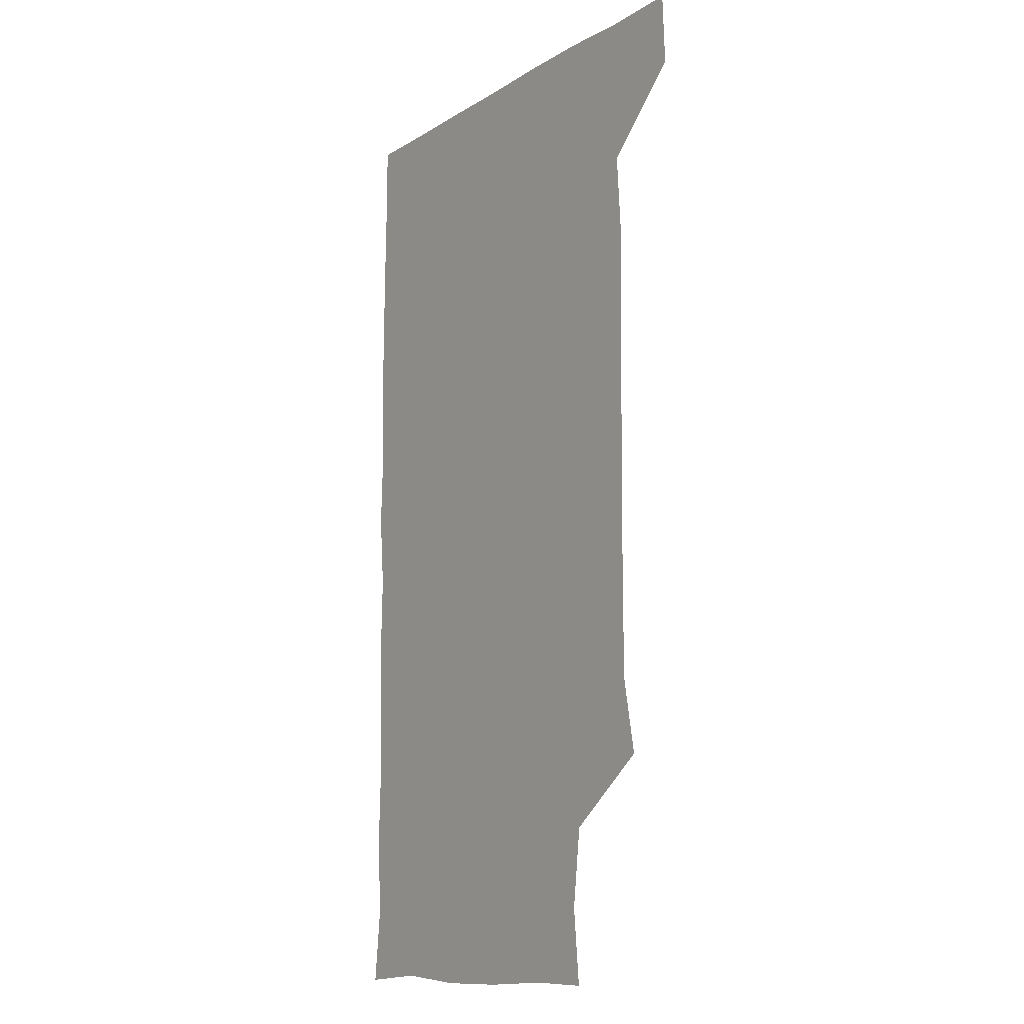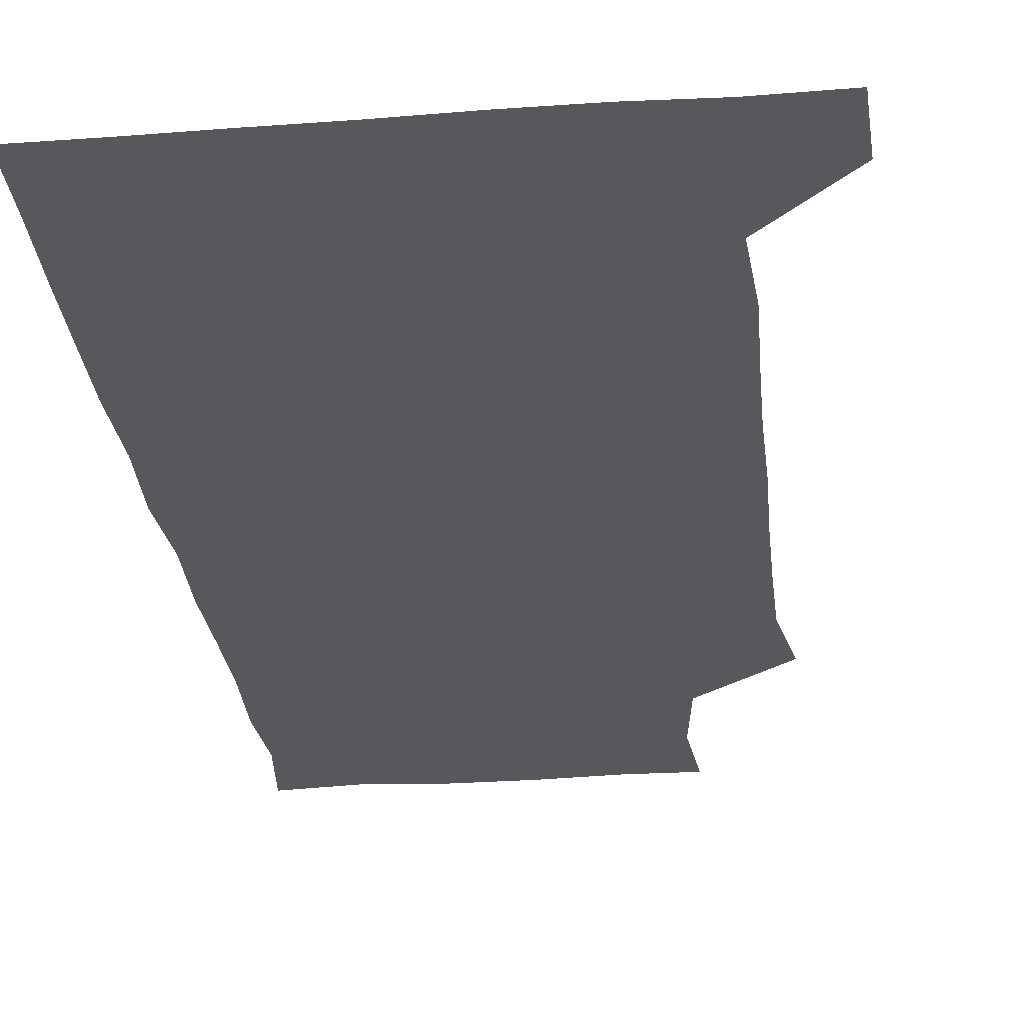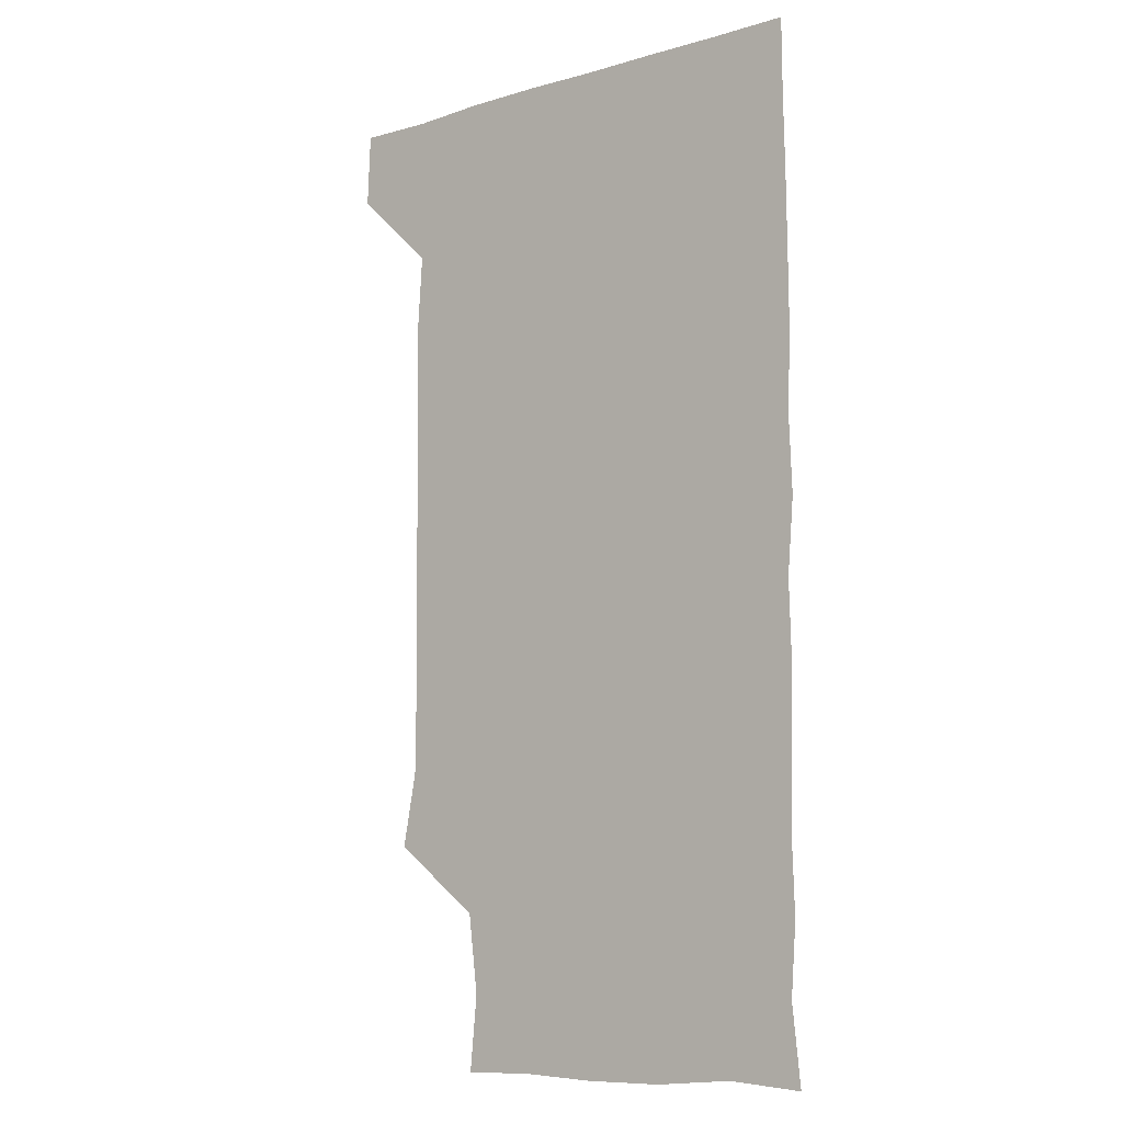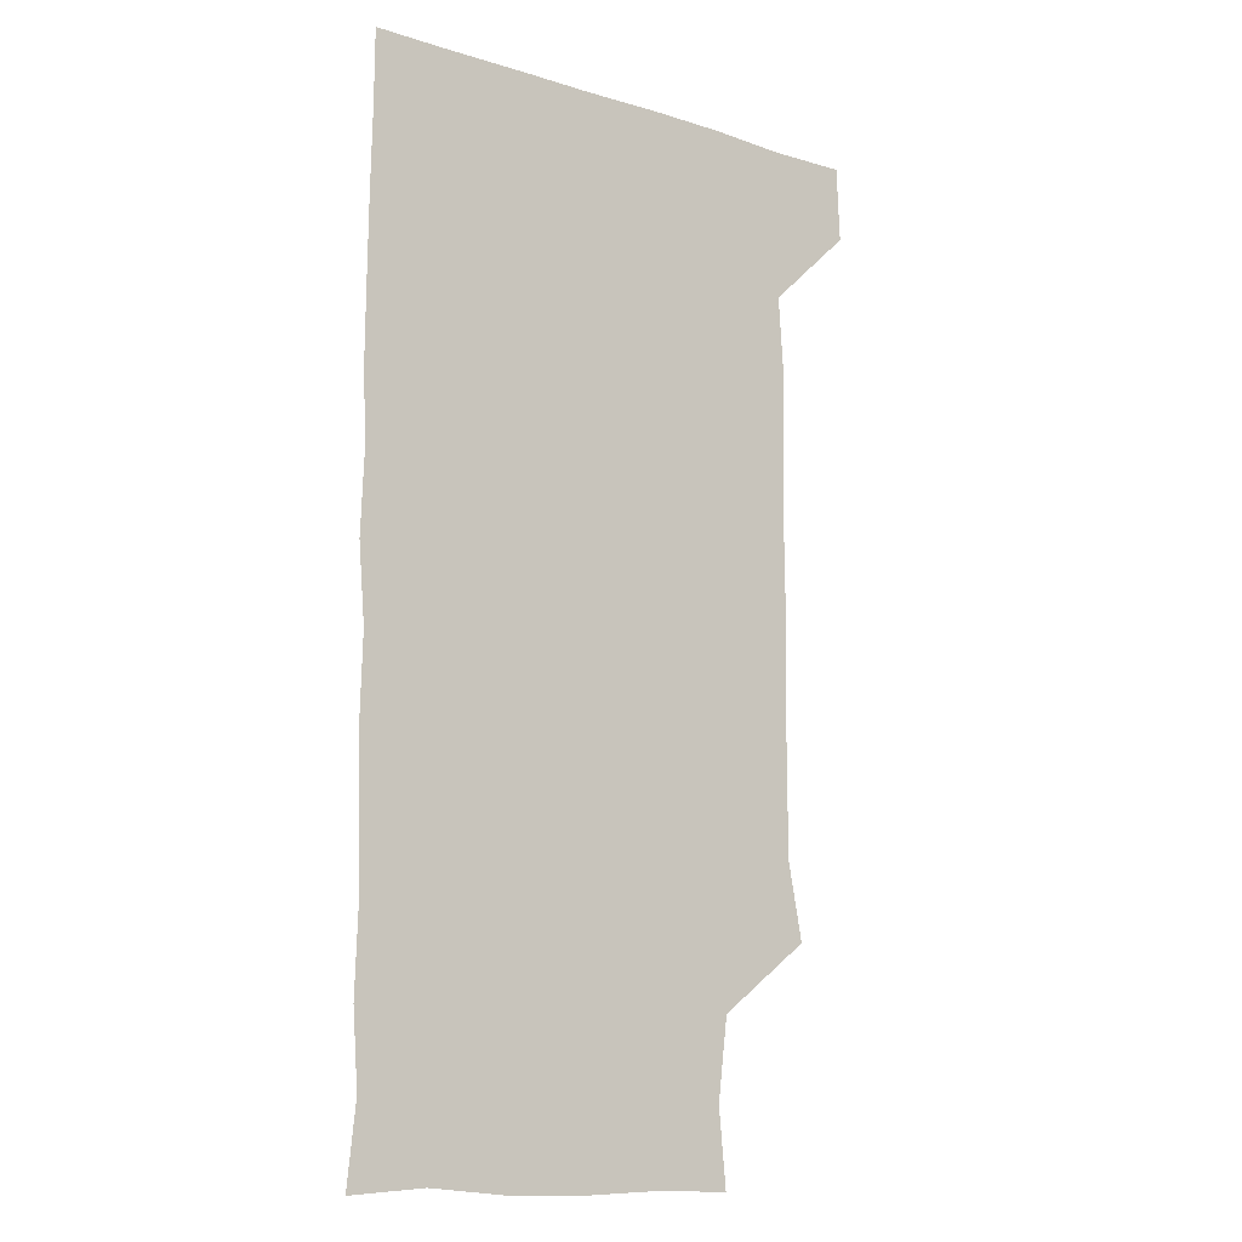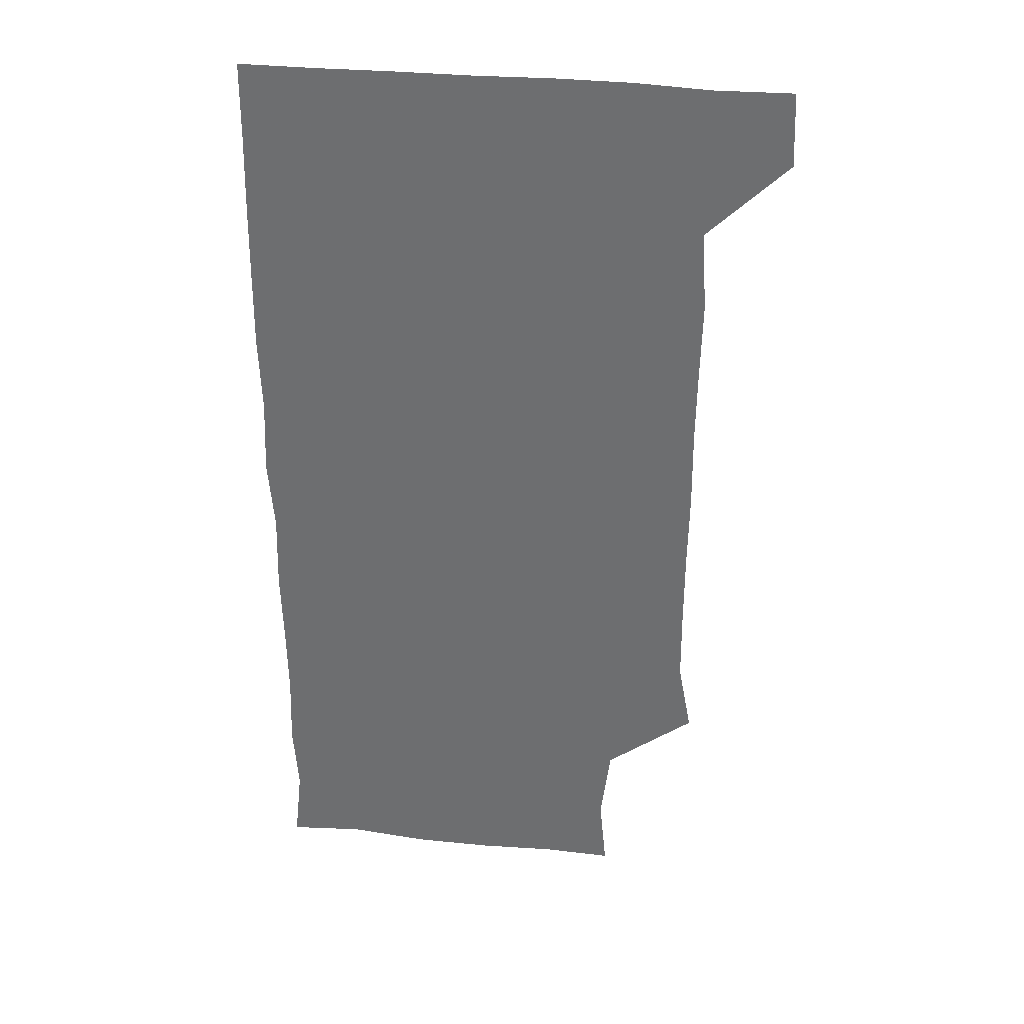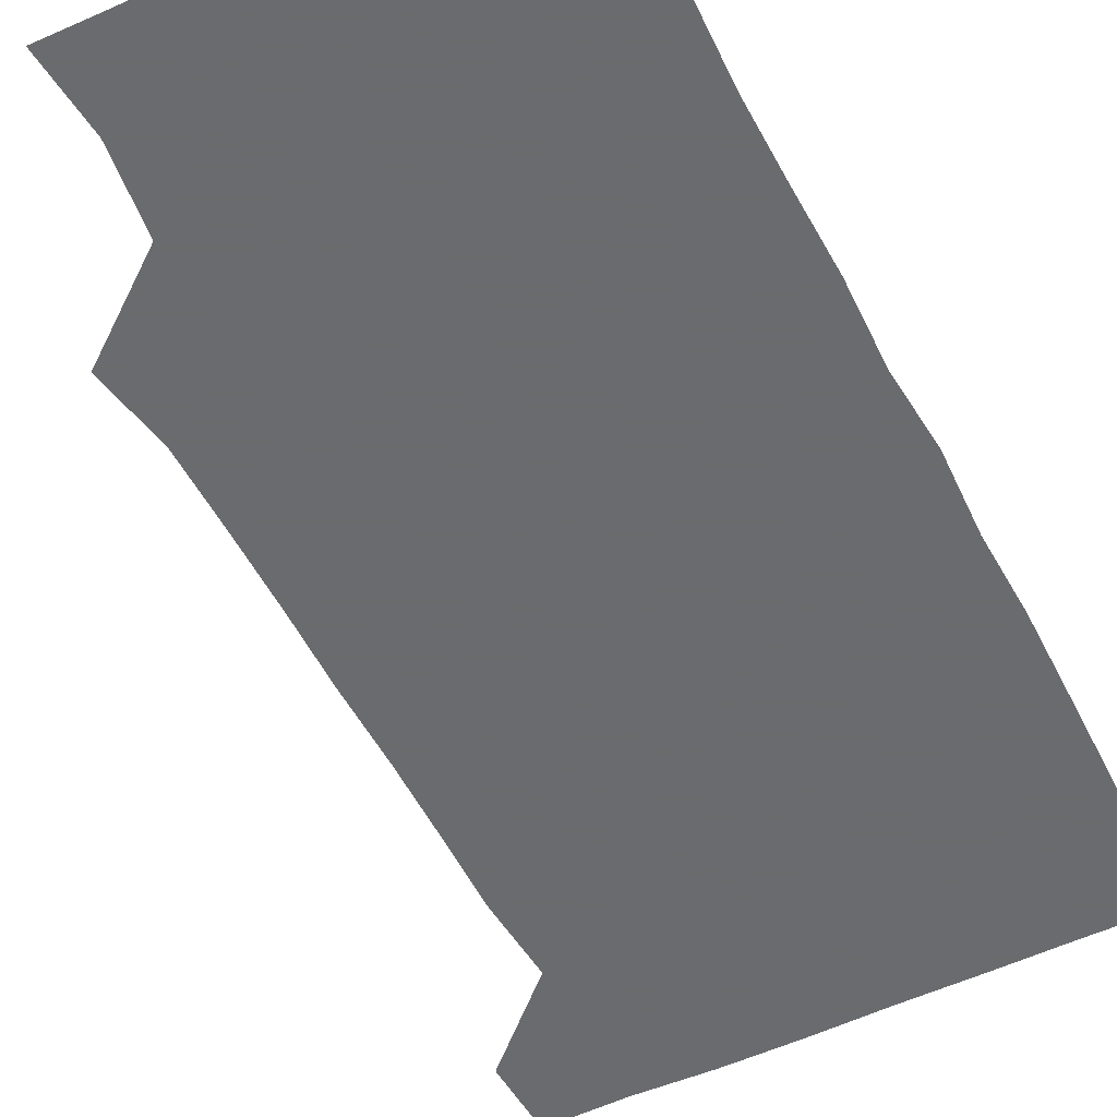
<metadata>
{"format":"obj","ext":"obj","renderer":"f3d","projection":"perspective","resolution":1024,"background":"white","views":[{"elev":-11.9,"azim":-125.4,"up":"+Y"},{"elev":-28.8,"azim":-173.7,"up":"+Z"},{"elev":-9.1,"azim":38.3,"up":"+Y"},{"elev":-12.5,"azim":143.8,"up":"+Y"},{"elev":34.6,"azim":-172.4,"up":"+Y"},{"elev":-53.3,"azim":26.9,"up":"+Z"}]}
</metadata>
<code>
v 479.7 541.4 0
v 480.9 570.5 0
v 505.1 265.8 0
v 510.6 295 0
v 510.9 324.5 0
v 510.8 355.9 0
v 510.3 386.7 0
v 510.6 417.9 0
v 510.2 448.8 0
v 509.5 479 0
v 511.6 510.7 0
v 510.8 540.9 0
v 511.4 570 0
v 541.1 178.2 0
v 543.9 208 0
v 540.1 239.2 0
v 543.7 273 0
v 544.2 303.1 0
v 542.7 331.9 0
v 543.3 362.2 0
v 543.1 392 0
v 542.4 421.6 0
v 542.1 451.5 0
v 542.4 481.6 0
v 542.1 511.1 0
v 542.7 540.3 0
v 540.6 571.3 0
v 568.2 178.9 0
v 573 214.6 0
v 572.8 244.2 0
v 572.9 274.1 0
v 572.3 302.9 0
v 572.5 333.4 0
v 572.8 363.6 0
v 571.8 392 0
v 571.7 421.8 0
v 572.1 452.2 0
v 571.8 481.7 0
v 571.8 511.1 0
v 572.2 539.8 0
v 570.3 571.5 0
v 599.2 177.6 0
v 601.2 213.7 0
v 601.5 245 0
v 601.4 274.1 0
v 601.6 303.5 0
v 601.3 332.4 0
v 601.2 362.6 0
v 601.5 393.1 0
v 601.2 422.3 0
v 601.3 452.4 0
v 601.2 481.7 0
v 601.5 511.3 0
v 601.2 540.7 0
v 600.7 570.9 0
v 630.7 177.6 0
v 630.2 214.4 0
v 630.2 244.1 0
v 630.6 272.4 0
v 630.2 304.1 0
v 630.3 333.7 0
v 630.3 363.4 0
v 630.3 392.9 0
v 630.5 422.2 0
v 630.4 452.2 0
v 630.4 481.9 0
v 630.4 511.3 0
v 630.7 540.5 0
v 630.8 570.9 0
v 662.3 180.3 0
v 659.2 213.5 0
v 659.2 242.9 0
v 659.5 272.1 0
v 659.3 302.5 0
v 659.4 332.5 0
v 659.3 362.5 0
v 659.6 392.3 0
v 659.4 422.1 0
v 659.5 451.9 0
v 660 481.4 0
v 660.1 511.2 0
v 660.4 540.8 0
v 660.9 570.6 0
v 692 178.1 0
v 688.7 208.9 0
v 690.7 237.1 0
v 689.7 267.7 0
v 690.1 297.7 0
v 691 327.5 0
v 690.1 358.9 0
v 692.5 388.3 0
v 691.3 419.2 0
v 692.4 449.3 0
v 692.1 479.6 0
v 691.8 510 0
v 691.1 540.6 0
v 690.9 570.7 0
v 691 601 0
f 11 12 1
f 1 12 2
f 12 13 2
f 16 17 3
f 3 17 4
f 17 18 4
f 4 18 5
f 18 19 5
f 5 19 6
f 19 20 6
f 6 20 7
f 20 21 7
f 7 21 8
f 21 22 8
f 8 22 9
f 22 23 9
f 9 23 10
f 23 24 10
f 10 24 11
f 24 25 11
f 11 25 12
f 25 26 12
f 12 26 13
f 26 27 13
f 14 28 15
f 28 29 15
f 15 29 16
f 29 30 16
f 16 30 17
f 30 31 17
f 17 31 18
f 31 32 18
f 18 32 19
f 32 33 19
f 19 33 20
f 33 34 20
f 20 34 21
f 34 35 21
f 21 35 22
f 35 36 22
f 22 36 23
f 36 37 23
f 23 37 24
f 37 38 24
f 24 38 25
f 38 39 25
f 25 39 26
f 39 40 26
f 26 40 27
f 40 41 27
f 28 42 29
f 42 43 29
f 29 43 30
f 43 44 30
f 30 44 31
f 44 45 31
f 31 45 32
f 45 46 32
f 32 46 33
f 46 47 33
f 33 47 34
f 47 48 34
f 34 48 35
f 48 49 35
f 35 49 36
f 49 50 36
f 36 50 37
f 50 51 37
f 37 51 38
f 51 52 38
f 38 52 39
f 52 53 39
f 39 53 40
f 53 54 40
f 40 54 41
f 54 55 41
f 42 56 43
f 56 57 43
f 43 57 44
f 57 58 44
f 44 58 45
f 58 59 45
f 45 59 46
f 59 60 46
f 46 60 47
f 60 61 47
f 47 61 48
f 61 62 48
f 48 62 49
f 62 63 49
f 49 63 50
f 63 64 50
f 50 64 51
f 64 65 51
f 51 65 52
f 65 66 52
f 52 66 53
f 66 67 53
f 53 67 54
f 67 68 54
f 54 68 55
f 68 69 55
f 56 70 57
f 70 71 57
f 57 71 58
f 71 72 58
f 58 72 59
f 72 73 59
f 59 73 60
f 73 74 60
f 60 74 61
f 74 75 61
f 61 75 62
f 75 76 62
f 62 76 63
f 76 77 63
f 63 77 64
f 77 78 64
f 64 78 65
f 78 79 65
f 65 79 66
f 79 80 66
f 66 80 67
f 80 81 67
f 67 81 68
f 81 82 68
f 68 82 69
f 82 83 69
f 70 84 71
f 84 85 71
f 71 85 72
f 85 86 72
f 72 86 73
f 86 87 73
f 73 87 74
f 87 88 74
f 74 88 75
f 88 89 75
f 75 89 76
f 89 90 76
f 76 90 77
f 90 91 77
f 77 91 78
f 91 92 78
f 78 92 79
f 92 93 79
f 79 93 80
f 93 94 80
f 80 94 81
f 94 95 81
f 81 95 82
f 95 96 82
f 82 96 83
f 96 97 83

</code>
